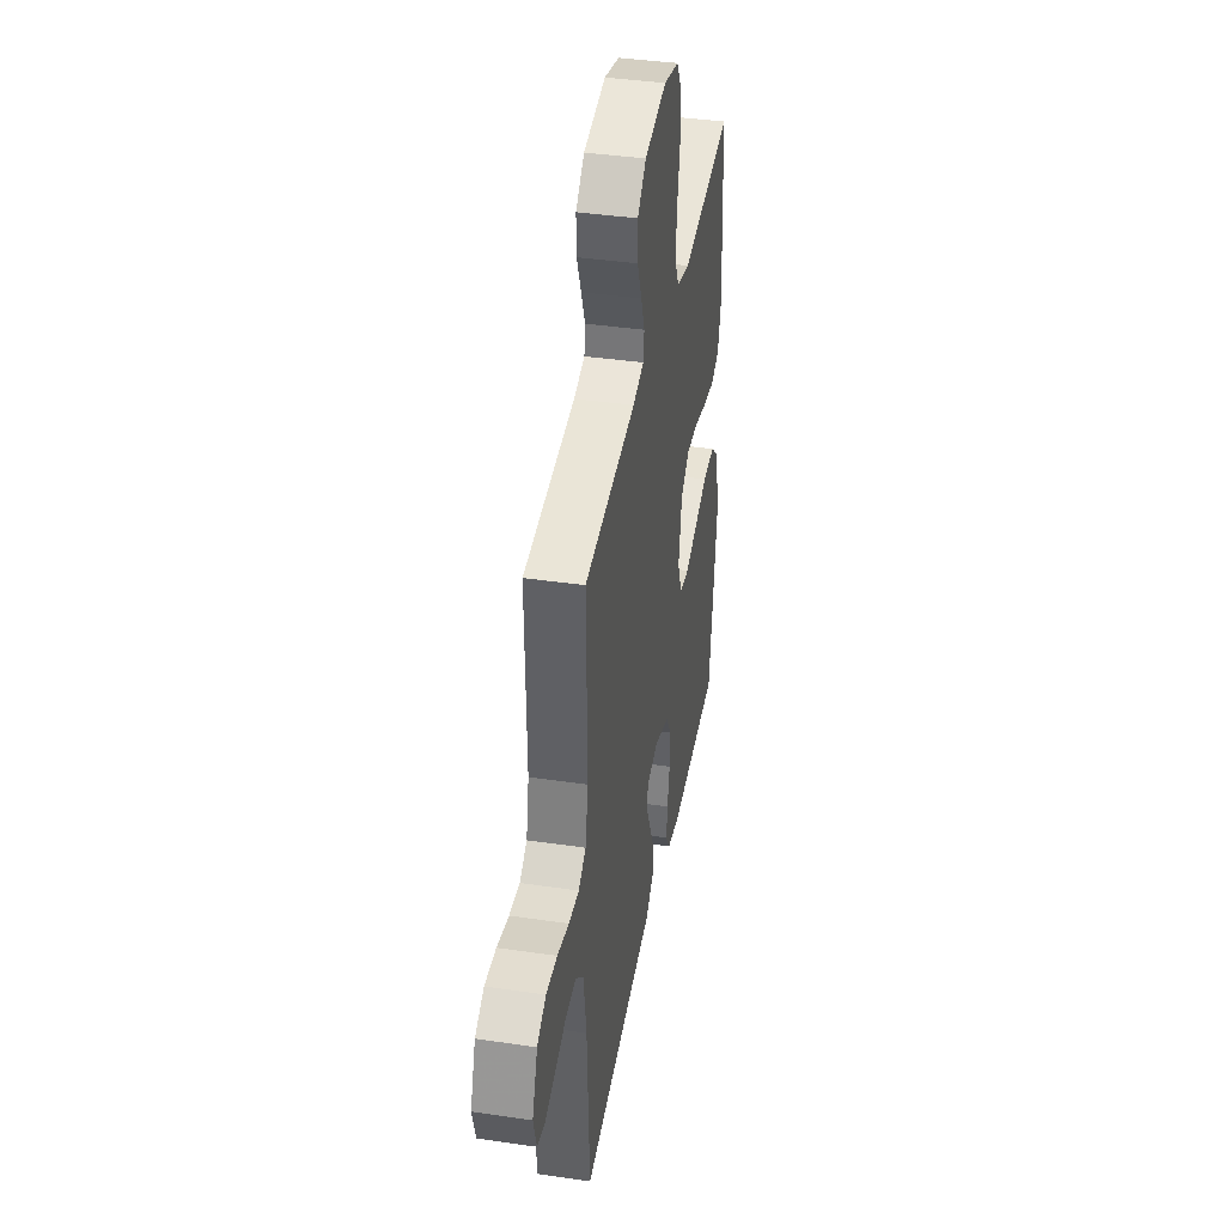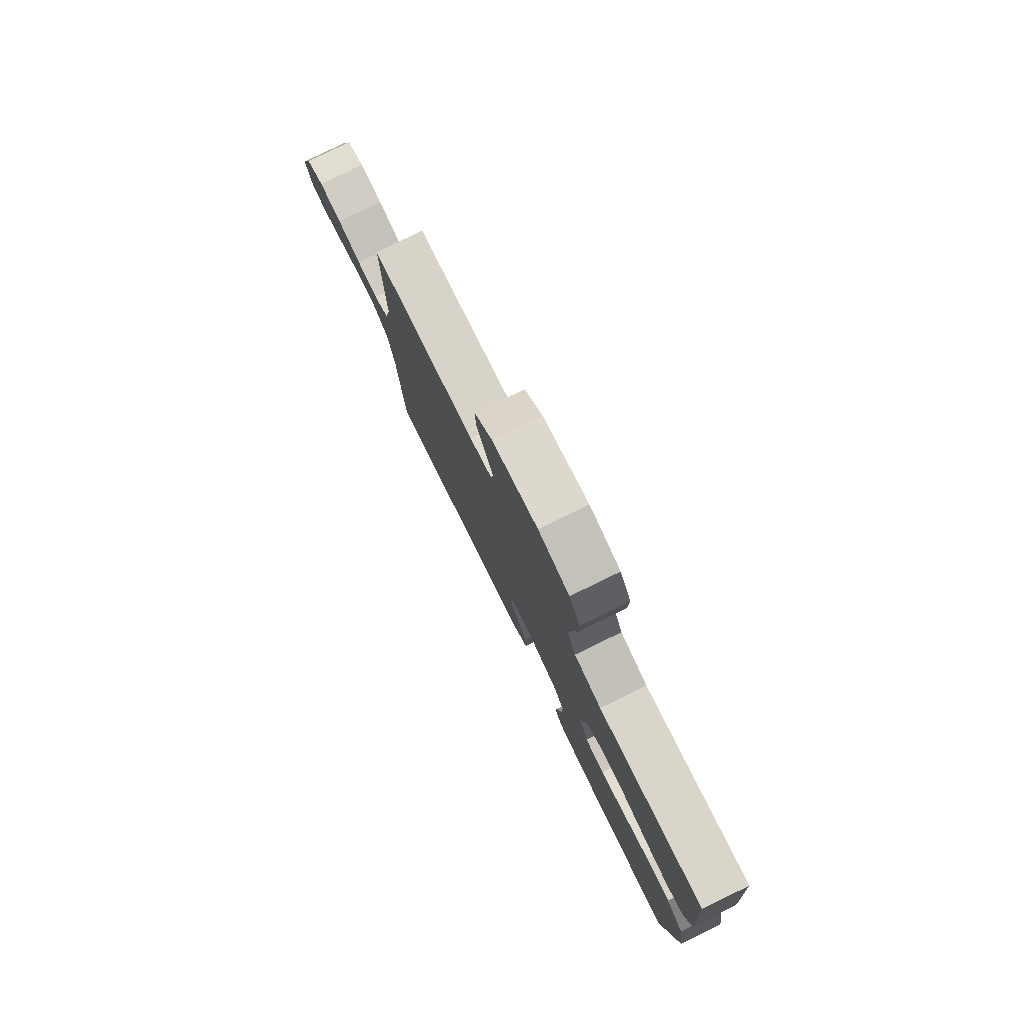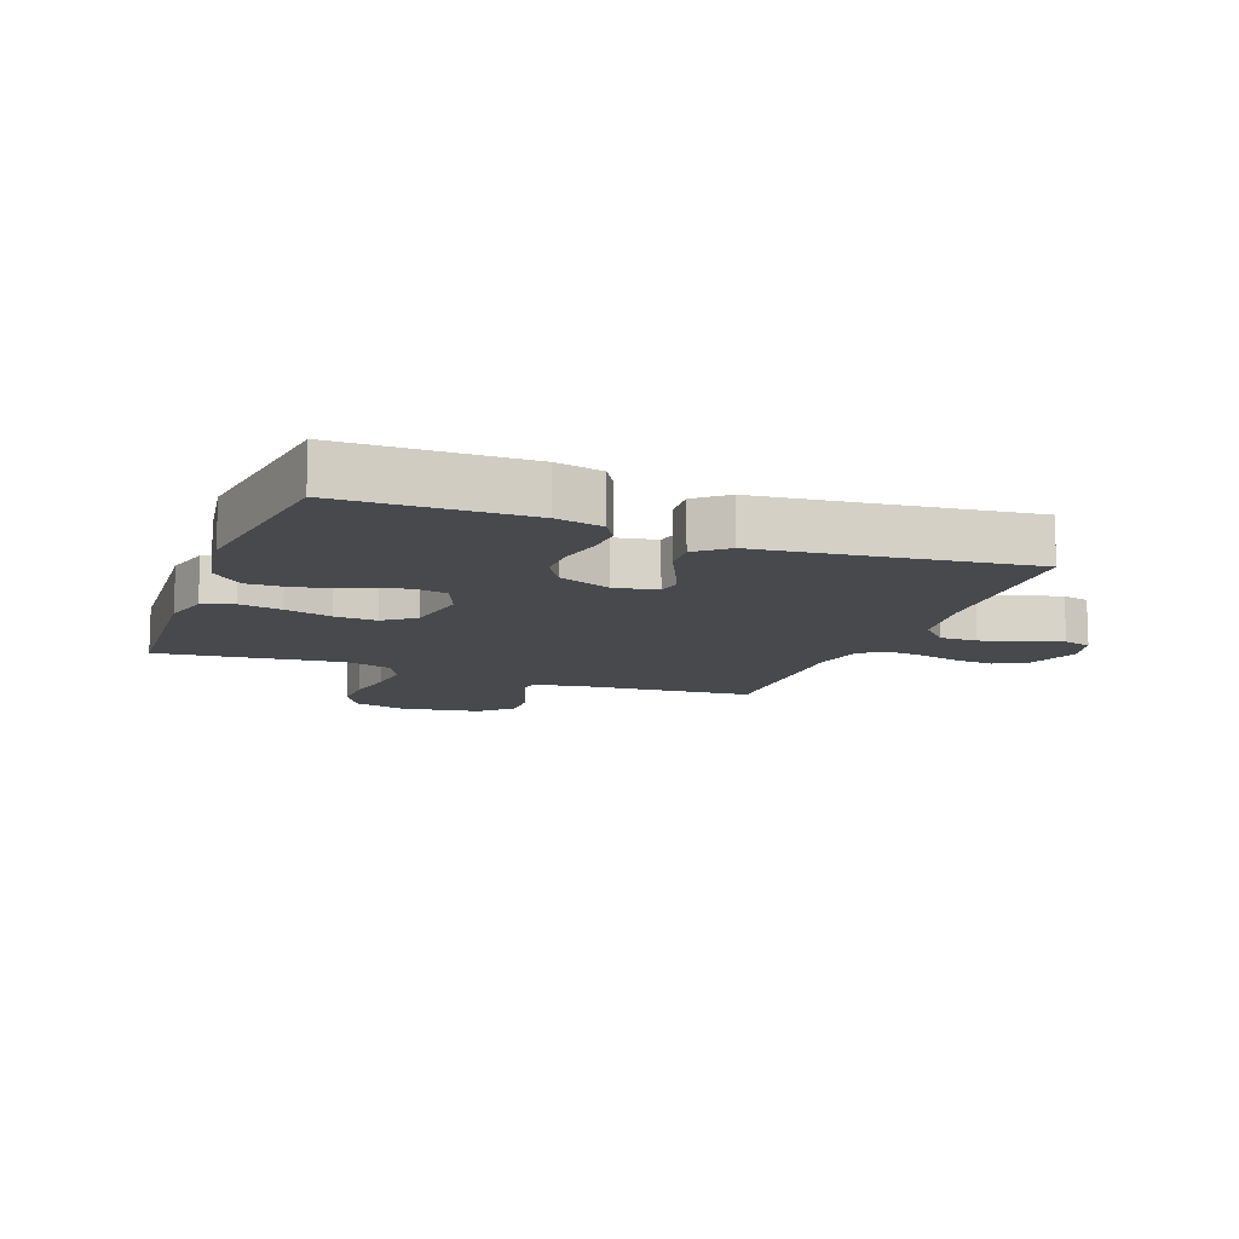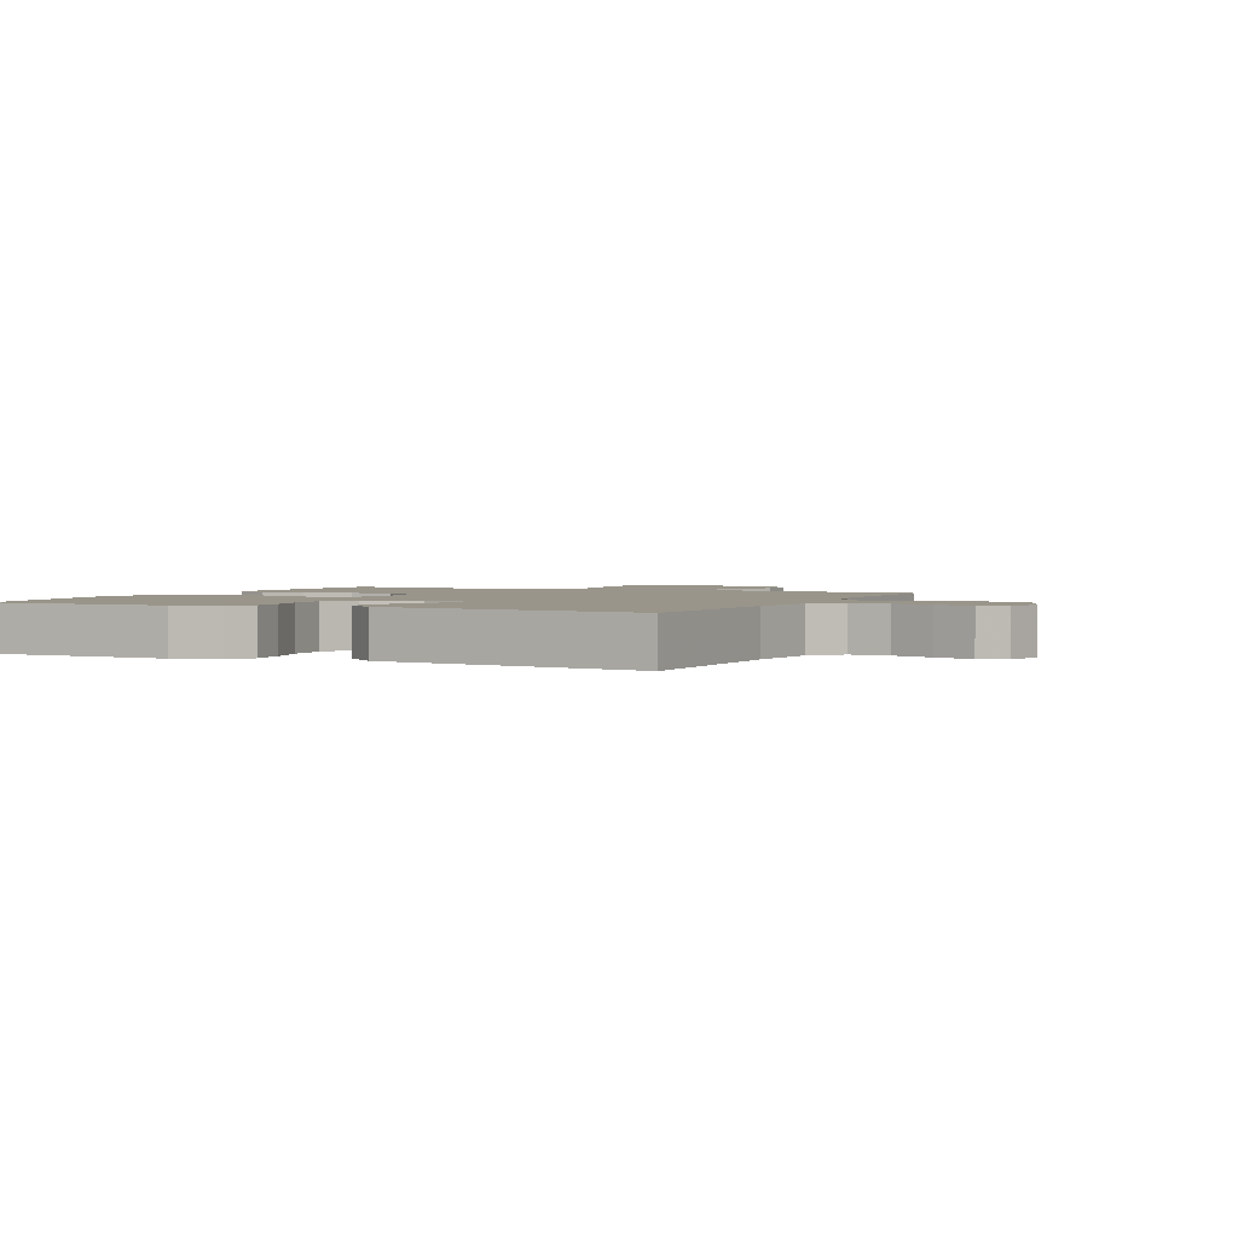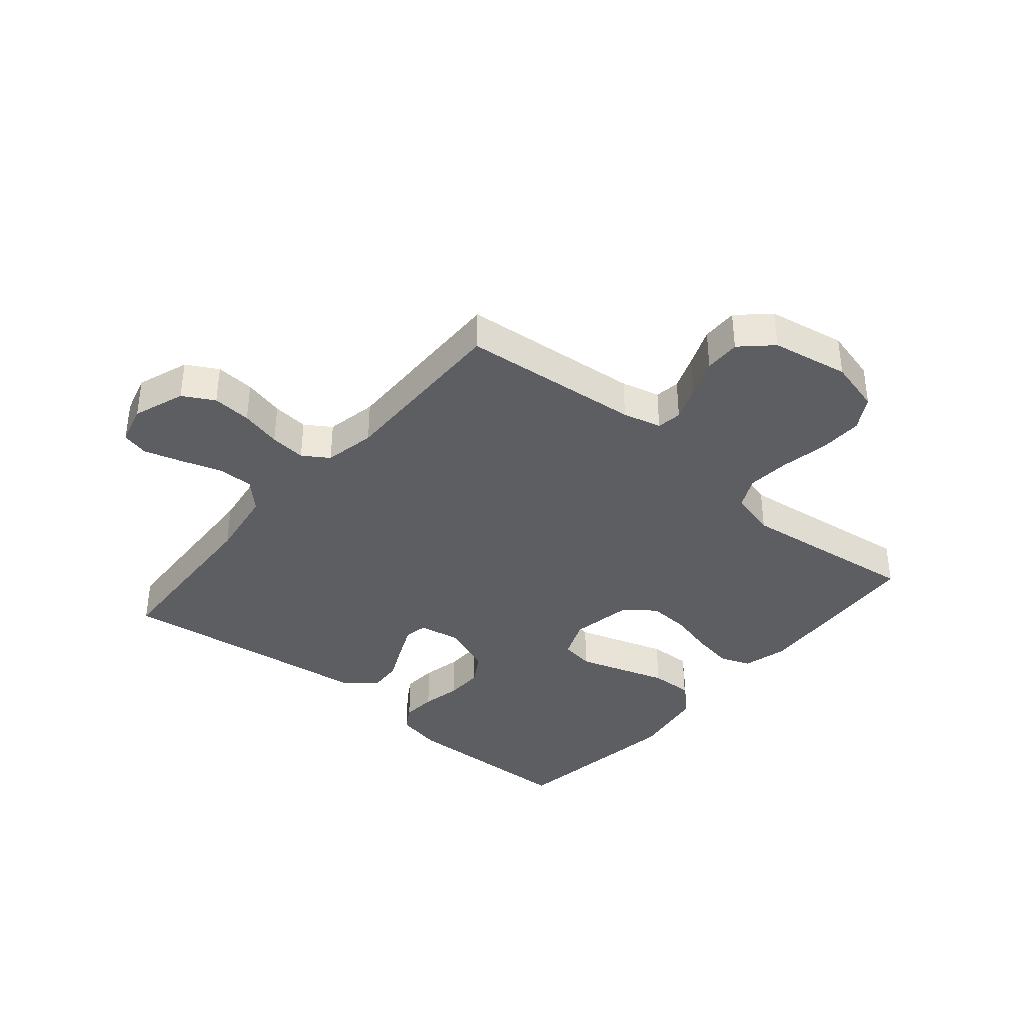
<metadata>
{"format":"obj","ext":"obj","renderer":"f3d","projection":"perspective","resolution":1024,"background":"white","views":[{"elev":39.7,"azim":-79.7,"up":"+Z"},{"elev":79.6,"azim":64.0,"up":"+Z"},{"elev":-12.0,"azim":159.1,"up":"+Y"},{"elev":2.1,"azim":-155.4,"up":"+Y"},{"elev":-37.7,"azim":-40.1,"up":"+Y"}]}
</metadata>
<code>
v 0.5 0.07 0.5
v 0.52 0.07 0.2
v 0.5 0.07 0.125
v 0.45 0.07 0.106
v 0.381 0.07 0.118
v 0.305 0.07 0.138
v 0.236 0.07 0.142
v 0.186 0.07 0.104
v 0.167 0.07 0
v 0.194 0.07 -0.066
v 0.25 0.07 -0.075
v 0.323 0.07 -0.052
v 0.401 0.07 -0.027
v 0.472 0.07 -0.025
v 0.523 0.07 -0.073
v 0.543 0.07 -0.2
v 0.5 0.07 -0.5
v 0.2 0.07 -0.507
v 0.124 0.07 -0.491
v 0.099 0.07 -0.45
v 0.103 0.07 -0.392
v 0.117 0.07 -0.327
v 0.118 0.07 -0.263
v 0.086 0.07 -0.21
v 0 0.07 -0.177
v -0.069 0.07 -0.19
v -0.076 0.07 -0.229
v -0.051 0.07 -0.285
v -0.022 0.07 -0.347
v -0.018 0.07 -0.404
v -0.068 0.07 -0.446
v -0.2 0.07 -0.462
v -0.5 0.07 -0.5
v -0.515 0.07 -0.2
v -0.533 0.07 -0.082
v -0.578 0.07 -0.036
v -0.639 0.07 -0.037
v -0.706 0.07 -0.059
v -0.768 0.07 -0.077
v -0.813 0.07 -0.066
v -0.831 0.07 0
v -0.8 0.07 0.086
v -0.748 0.07 0.115
v -0.683 0.07 0.11
v -0.615 0.07 0.093
v -0.555 0.07 0.087
v -0.512 0.07 0.115
v -0.495 0.07 0.2
v -0.5 0.07 0.5
v -0.2 0.07 0.528
v -0.136 0.07 0.544
v -0.13 0.07 0.586
v -0.152 0.07 0.644
v -0.178 0.07 0.708
v -0.179 0.07 0.768
v -0.129 0.07 0.815
v 0 0.07 0.838
v 0.088 0.07 0.815
v 0.12 0.07 0.76
v 0.118 0.07 0.687
v 0.103 0.07 0.608
v 0.097 0.07 0.536
v 0.122 0.07 0.484
v 0.2 0.07 0.463
v 0.5 0 0.5
v 0.52 0 0.2
v 0.5 0 0.125
v 0.45 0 0.106
v 0.381 0 0.118
v 0.305 0 0.138
v 0.236 0 0.142
v 0.186 0 0.104
v 0.167 0 0
v 0.194 0 -0.066
v 0.25 0 -0.075
v 0.323 0 -0.052
v 0.401 0 -0.027
v 0.472 0 -0.025
v 0.523 0 -0.073
v 0.543 0 -0.2
v 0.5 0 -0.5
v 0.2 0 -0.507
v 0.124 0 -0.491
v 0.099 0 -0.45
v 0.103 0 -0.392
v 0.117 0 -0.327
v 0.118 0 -0.263
v 0.086 0 -0.21
v 0 0 -0.177
v -0.069 0 -0.19
v -0.076 0 -0.229
v -0.051 0 -0.285
v -0.022 0 -0.347
v -0.018 0 -0.404
v -0.068 0 -0.446
v -0.2 0 -0.462
v -0.5 0 -0.5
v -0.515 0 -0.2
v -0.533 0 -0.082
v -0.578 0 -0.036
v -0.639 0 -0.037
v -0.706 0 -0.059
v -0.768 0 -0.077
v -0.813 0 -0.066
v -0.831 0 0
v -0.8 0 0.086
v -0.748 0 0.115
v -0.683 0 0.11
v -0.615 0 0.093
v -0.555 0 0.087
v -0.512 0 0.115
v -0.495 0 0.2
v -0.5 0 0.5
v -0.2 0 0.528
v -0.136 0 0.544
v -0.13 0 0.586
v -0.152 0 0.644
v -0.178 0 0.708
v -0.179 0 0.768
v -0.129 0 0.815
v 0 0 0.838
v 0.088 0 0.815
v 0.12 0 0.76
v 0.118 0 0.687
v 0.103 0 0.608
v 0.097 0 0.536
v 0.122 0 0.484
v 0.2 0 0.463
f 59 60 61
f 58 59 61
f 57 58 61
f 56 57 61
f 55 56 61
f 54 55 61
f 53 54 61
f 52 53 61 62
f 51 52 62 63
f 48 49 50
f 51 63 64
f 50 51 64
f 48 50 64
f 47 48 64
f 43 44 45
f 42 43 45
f 41 42 45
f 40 41 45
f 39 40 45
f 38 39 45
f 37 38 45
f 36 37 45 46
f 47 64 1
f 46 47 1
f 36 46 1
f 35 36 1
f 30 31 32
f 29 30 32
f 28 29 32
f 32 33 34
f 28 32 34
f 27 28 34
f 20 21 22
f 19 20 22
f 18 19 22
f 17 18 22
f 16 17 22
f 15 16 22
f 14 15 22
f 13 14 22
f 12 13 22
f 11 12 22 23
f 10 11 23 24
f 4 5 6
f 3 4 6
f 2 3 6
f 1 2 6
f 1 6 7
f 35 1 7 8
f 26 27 34 35
f 35 8 9
f 26 35 9
f 25 26 9
f 9 10 24 25
f 125 124 123
f 125 123 122
f 125 122 121
f 125 121 120
f 125 120 119
f 125 119 118
f 125 118 117
f 126 125 117 116
f 127 126 116 115
f 114 113 112
f 128 127 115
f 128 115 114
f 128 114 112
f 128 112 111
f 109 108 107
f 109 107 106
f 109 106 105
f 109 105 104
f 109 104 103
f 109 103 102
f 109 102 101
f 110 109 101 100
f 65 128 111
f 65 111 110
f 65 110 100
f 65 100 99
f 96 95 94
f 96 94 93
f 96 93 92
f 98 97 96
f 98 96 92
f 98 92 91
f 86 85 84
f 86 84 83
f 86 83 82
f 86 82 81
f 86 81 80
f 86 80 79
f 86 79 78
f 86 78 77
f 86 77 76
f 87 86 76 75
f 88 87 75 74
f 70 69 68
f 70 68 67
f 70 67 66
f 70 66 65
f 71 70 65
f 72 71 65 99
f 99 98 91 90
f 73 72 99
f 73 99 90
f 73 90 89
f 89 88 74 73
f 1 65 66 2
f 2 66 67 3
f 3 67 68 4
f 4 68 69 5
f 5 69 70 6
f 6 70 71 7
f 7 71 72 8
f 8 72 73 9
f 9 73 74 10
f 10 74 75 11
f 11 75 76 12
f 12 76 77 13
f 13 77 78 14
f 14 78 79 15
f 15 79 80 16
f 16 80 81 17
f 17 81 82 18
f 18 82 83 19
f 19 83 84 20
f 20 84 85 21
f 21 85 86 22
f 22 86 87 23
f 23 87 88 24
f 24 88 89 25
f 25 89 90 26
f 26 90 91 27
f 27 91 92 28
f 28 92 93 29
f 29 93 94 30
f 30 94 95 31
f 31 95 96 32
f 32 96 97 33
f 33 97 98 34
f 34 98 99 35
f 35 99 100 36
f 36 100 101 37
f 37 101 102 38
f 38 102 103 39
f 39 103 104 40
f 40 104 105 41
f 41 105 106 42
f 42 106 107 43
f 43 107 108 44
f 44 108 109 45
f 45 109 110 46
f 46 110 111 47
f 47 111 112 48
f 48 112 113 49
f 49 113 114 50
f 50 114 115 51
f 51 115 116 52
f 52 116 117 53
f 53 117 118 54
f 54 118 119 55
f 55 119 120 56
f 56 120 121 57
f 57 121 122 58
f 58 122 123 59
f 59 123 124 60
f 60 124 125 61
f 61 125 126 62
f 62 126 127 63
f 63 127 128 64
f 64 128 65 1

</code>
